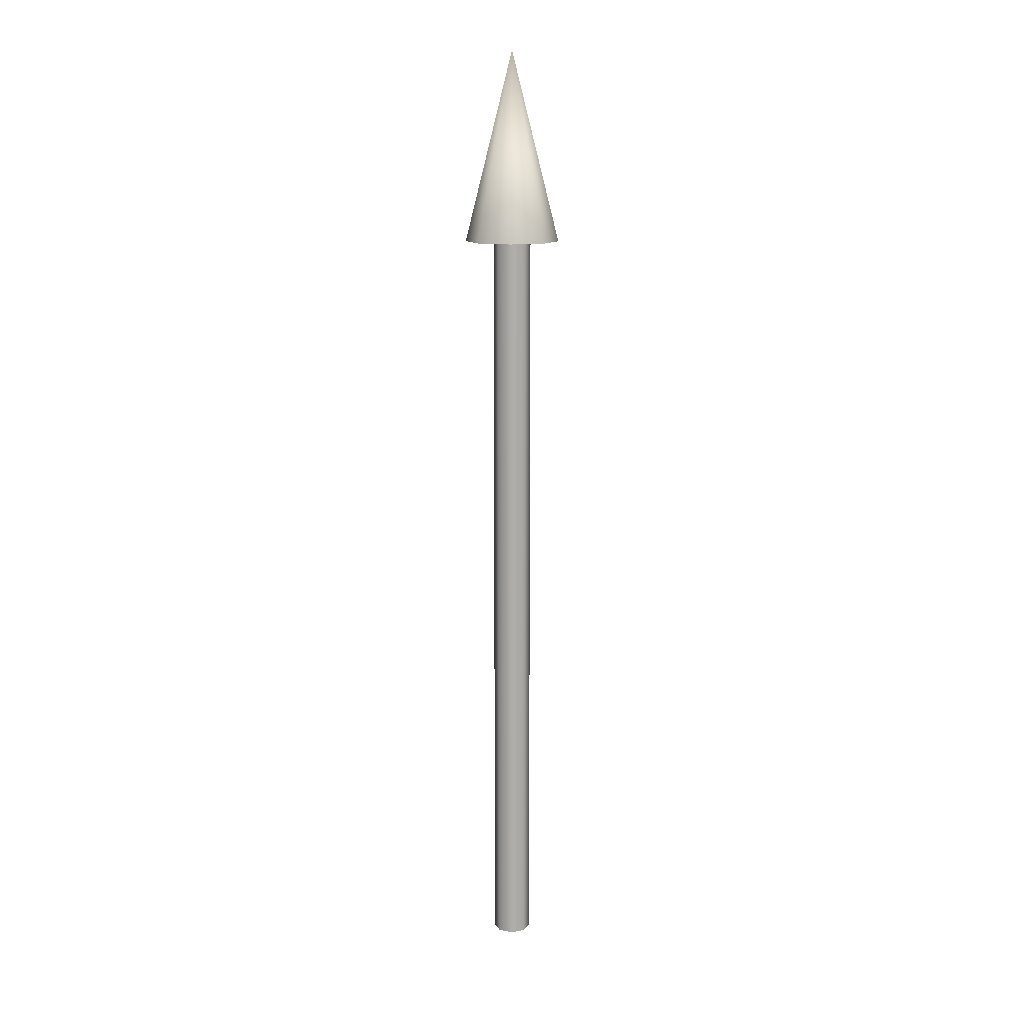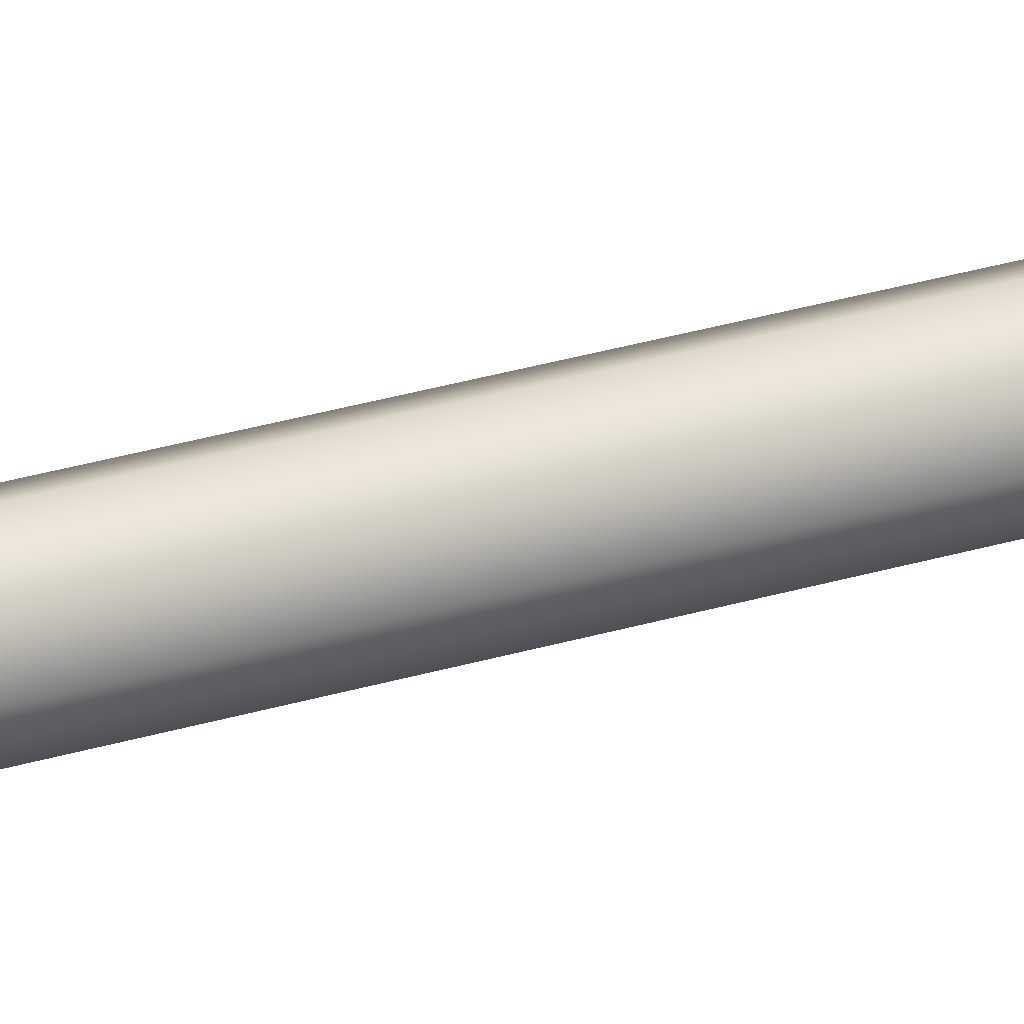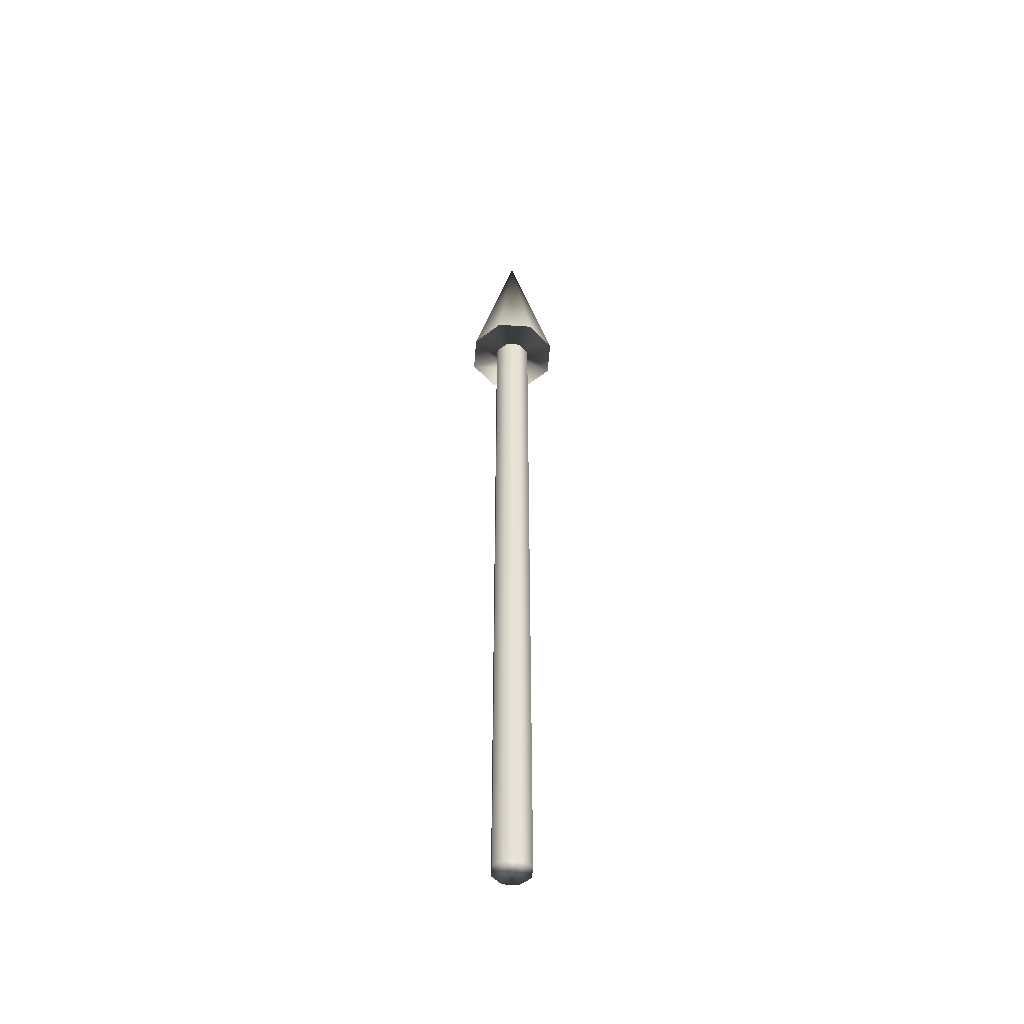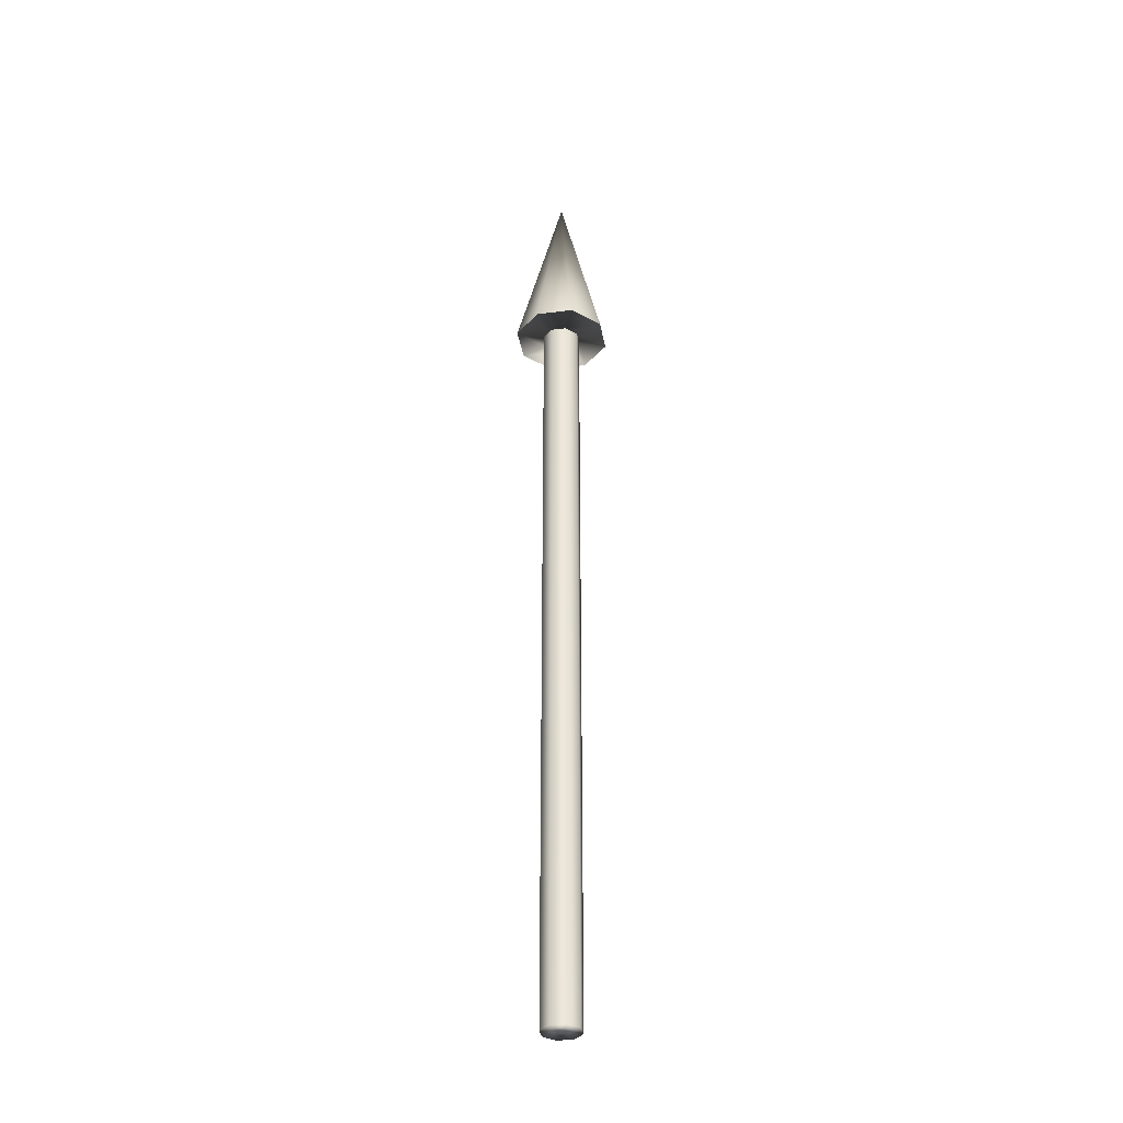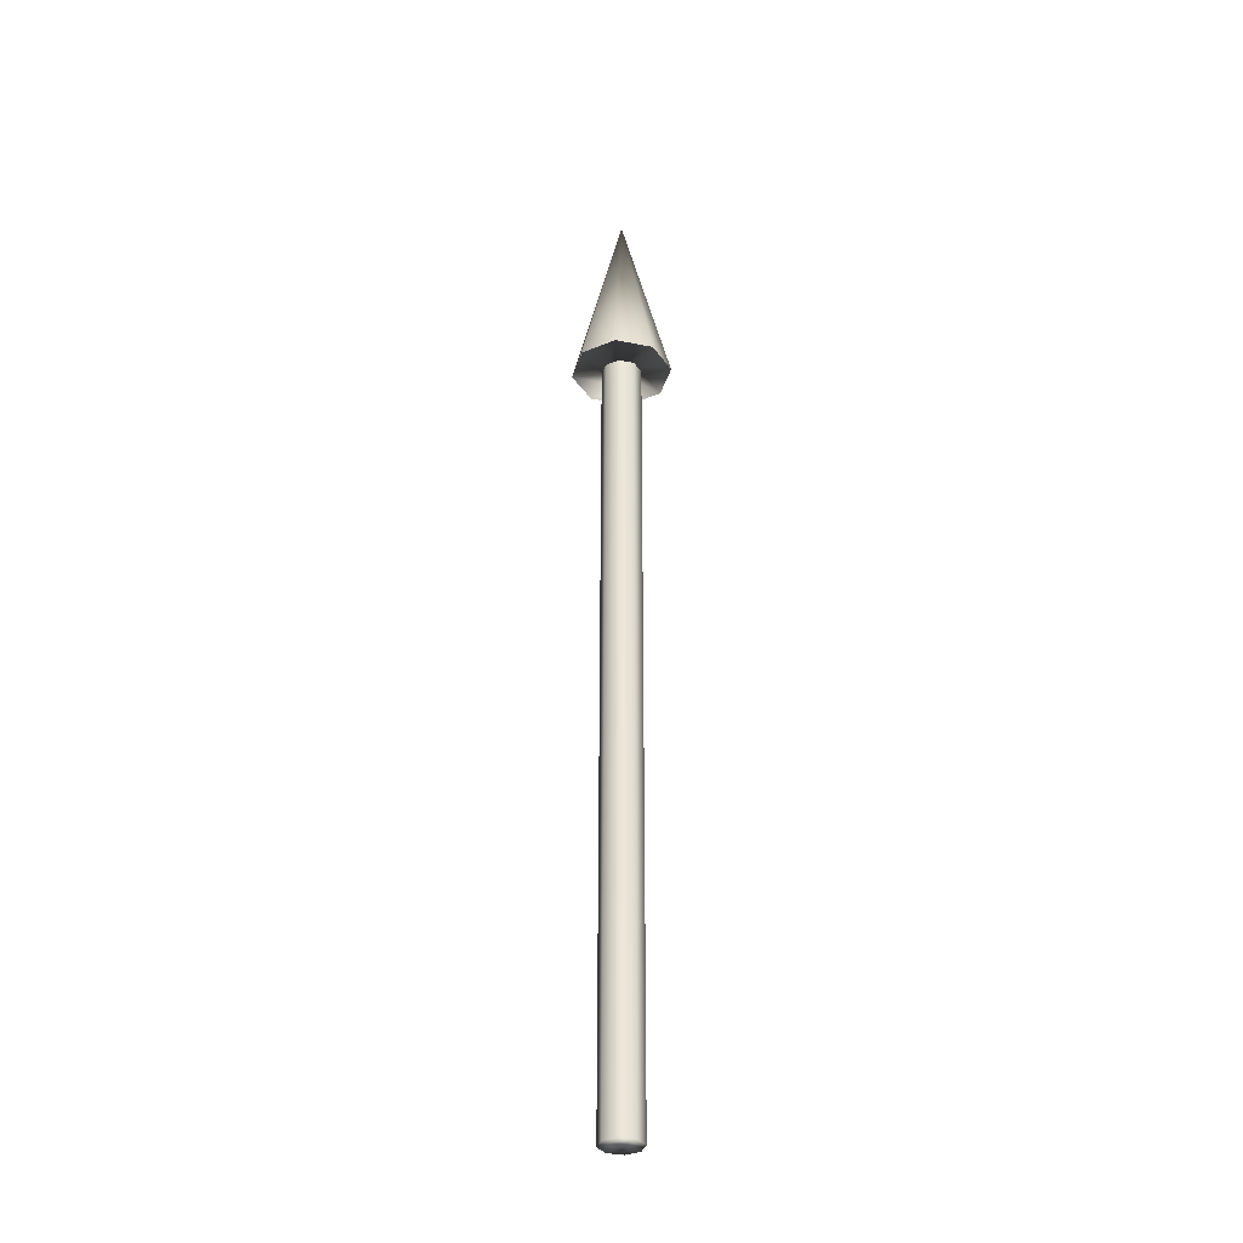
<metadata>
{"format":"obj","ext":"obj","renderer":"f3d","projection":"perspective","resolution":1024,"background":"white","views":[{"elev":12.8,"azim":-178.2,"up":"+Z"},{"elev":31.5,"azim":-113.0,"up":"+Y"},{"elev":-49.6,"azim":-116.8,"up":"+Z"},{"elev":-35.0,"azim":-102.8,"up":"+Z"},{"elev":-34.1,"azim":-38.3,"up":"+Z"}]}
</metadata>
<code>
v 0 0 0
v 0.02 0 0
v 0.01414 0.01414 0
v 1.225e-18 0.02 0
v -0.01414 0.01414 0
v -0.02 2.449e-18 0
v -0.01414 -0.01414 0
v -3.674e-18 -0.02 0
v 0.01414 -0.01414 0
v 0.02 0 0.8
v 0.01414 0.01414 0.8
v 1.225e-18 0.02 0.8
v -0.01414 0.01414 0.8
v -0.02 2.449e-18 0.8
v -0.01414 -0.01414 0.8
v -3.674e-18 -0.02 0.8
v 0.01414 -0.01414 0.8
v 0.05 0 0.8
v 0.03536 0.03536 0.8
v 3.062e-18 0.05 0.8
v -0.03536 0.03536 0.8
v -0.05 6.123e-18 0.8
v -0.03536 -0.03536 0.8
v -9.185e-18 -0.05 0.8
v 0.03536 -0.03536 0.8
v 0 0 1
f 1 3 2
f 1 4 3
f 1 5 4
f 1 6 5
f 1 7 6
f 1 8 7
f 1 9 8
f 1 2 9
f 2 3 11
f 2 11 10
f 3 4 12
f 3 12 11
f 4 5 13
f 4 13 12
f 5 6 14
f 5 14 13
f 6 7 15
f 6 15 14
f 7 8 16
f 7 16 15
f 8 9 17
f 8 17 16
f 9 2 10
f 9 10 17
f 10 18 19
f 10 19 11
f 11 19 20
f 11 20 12
f 12 20 21
f 12 21 13
f 13 21 22
f 13 22 14
f 14 22 23
f 14 23 15
f 15 23 24
f 15 24 16
f 16 24 25
f 16 25 17
f 17 25 18
f 17 18 10
f 18 19 26
f 19 20 26
f 20 21 26
f 21 22 26
f 22 23 26
f 23 24 26
f 24 25 26
f 25 18 26

</code>
